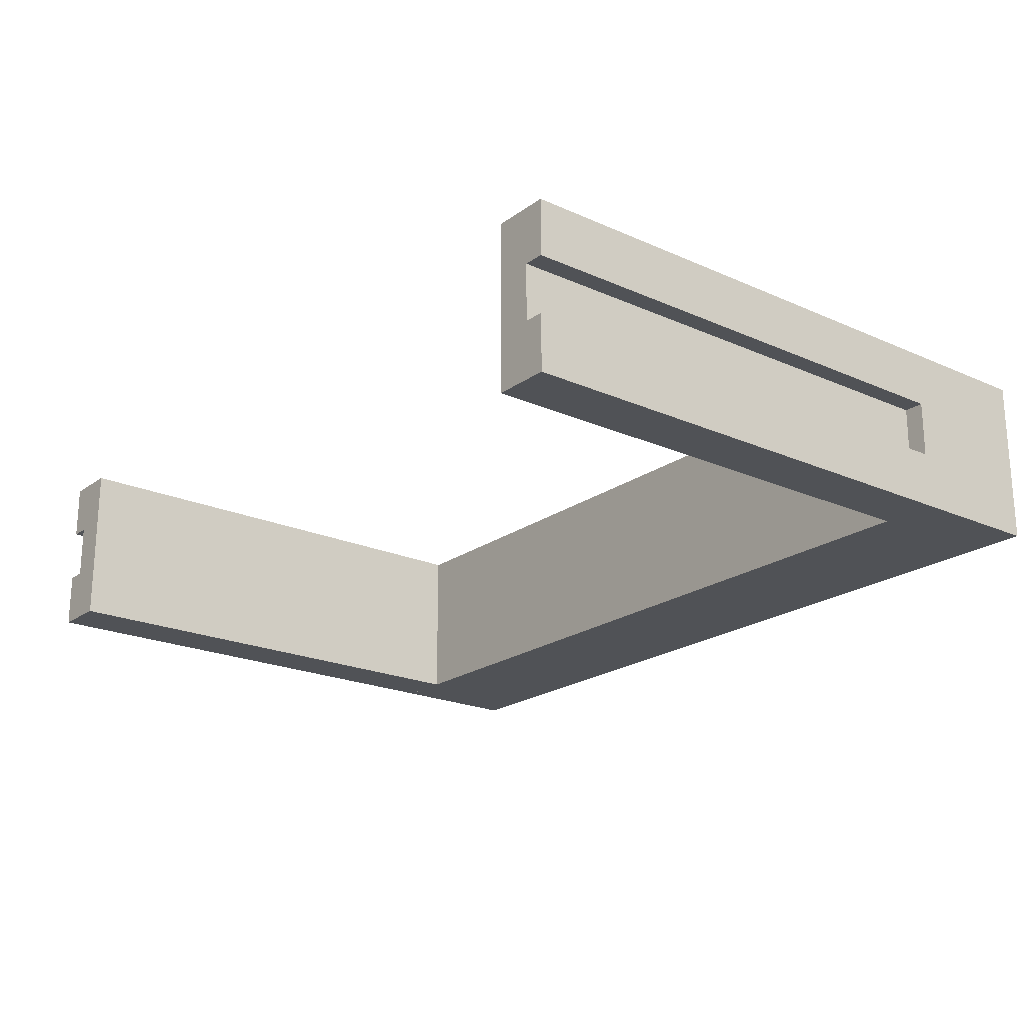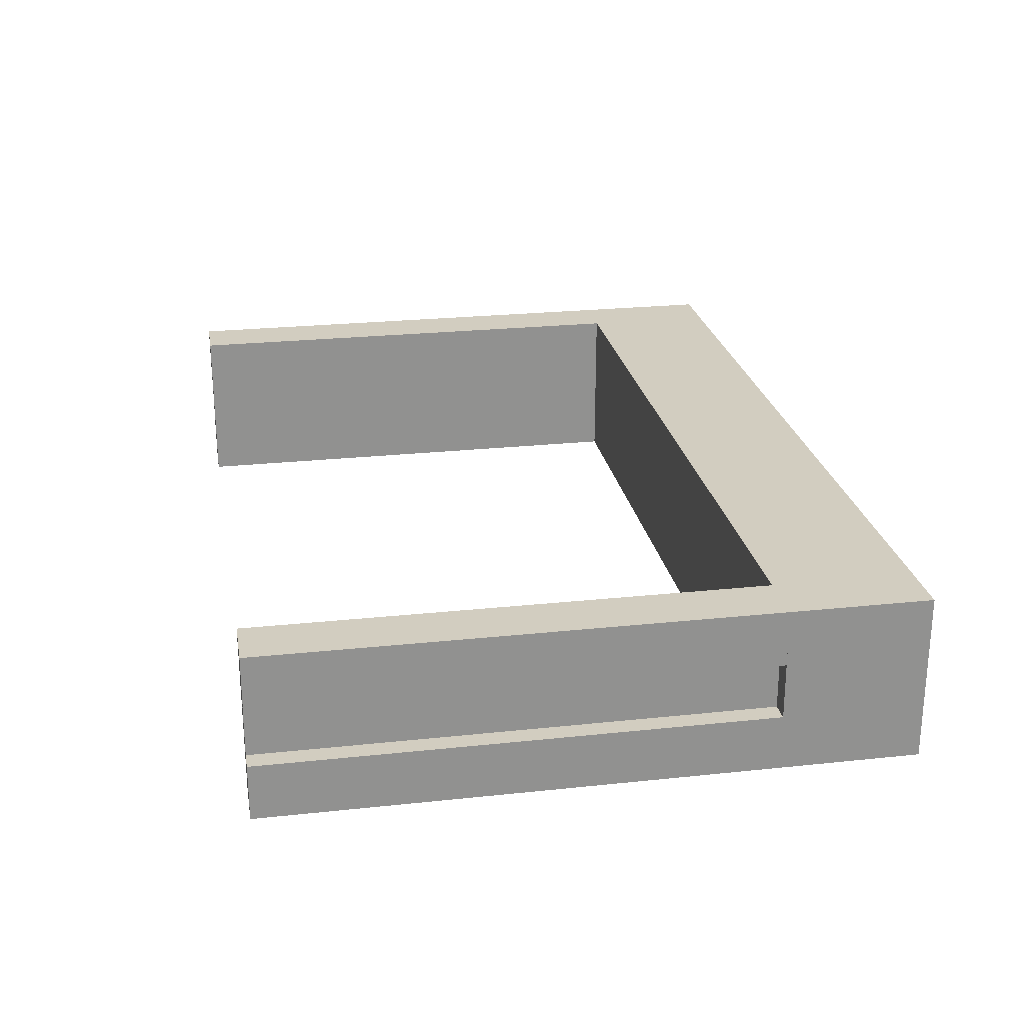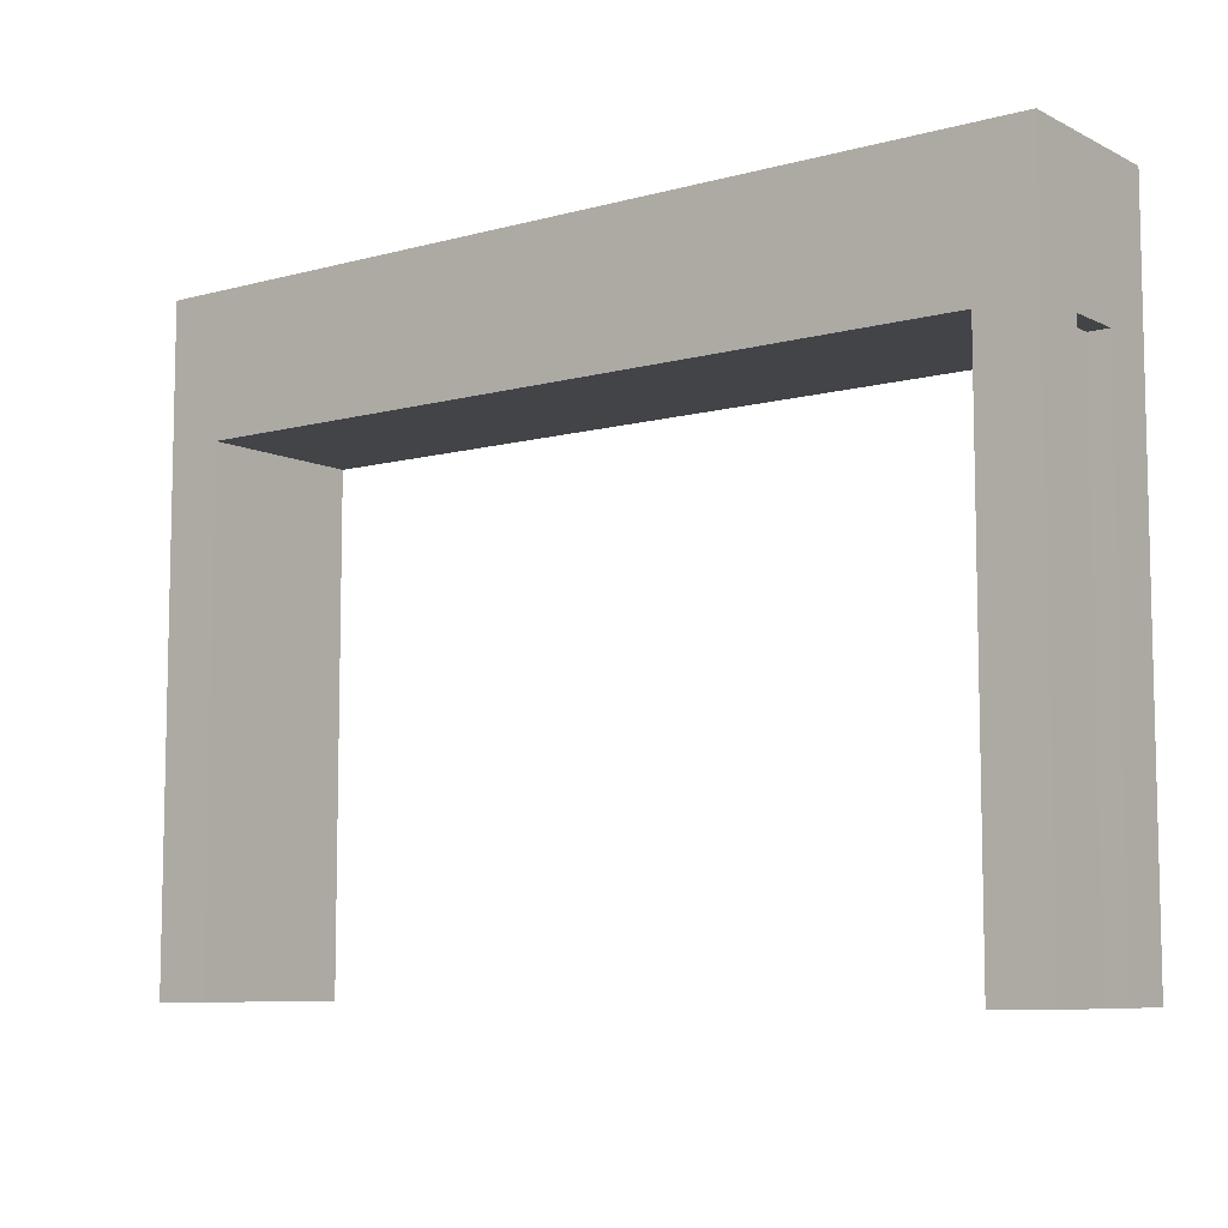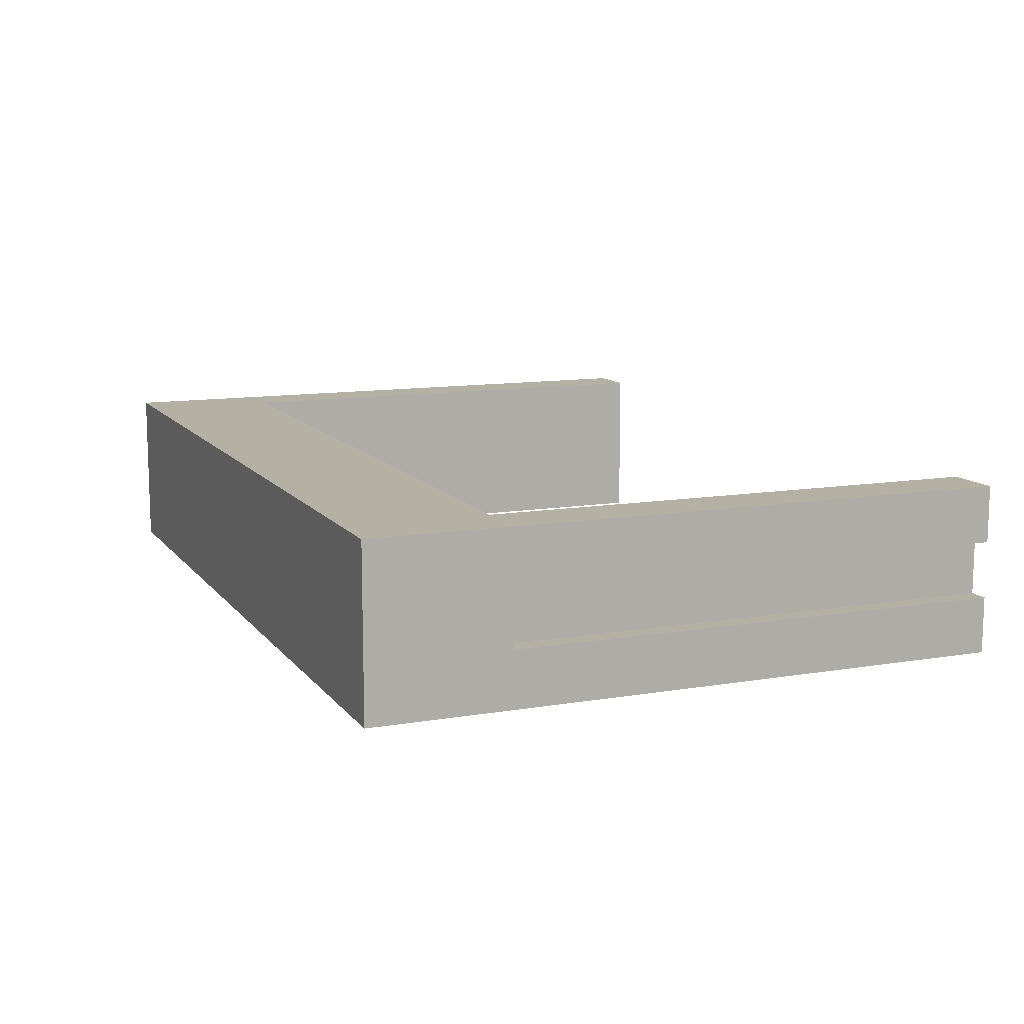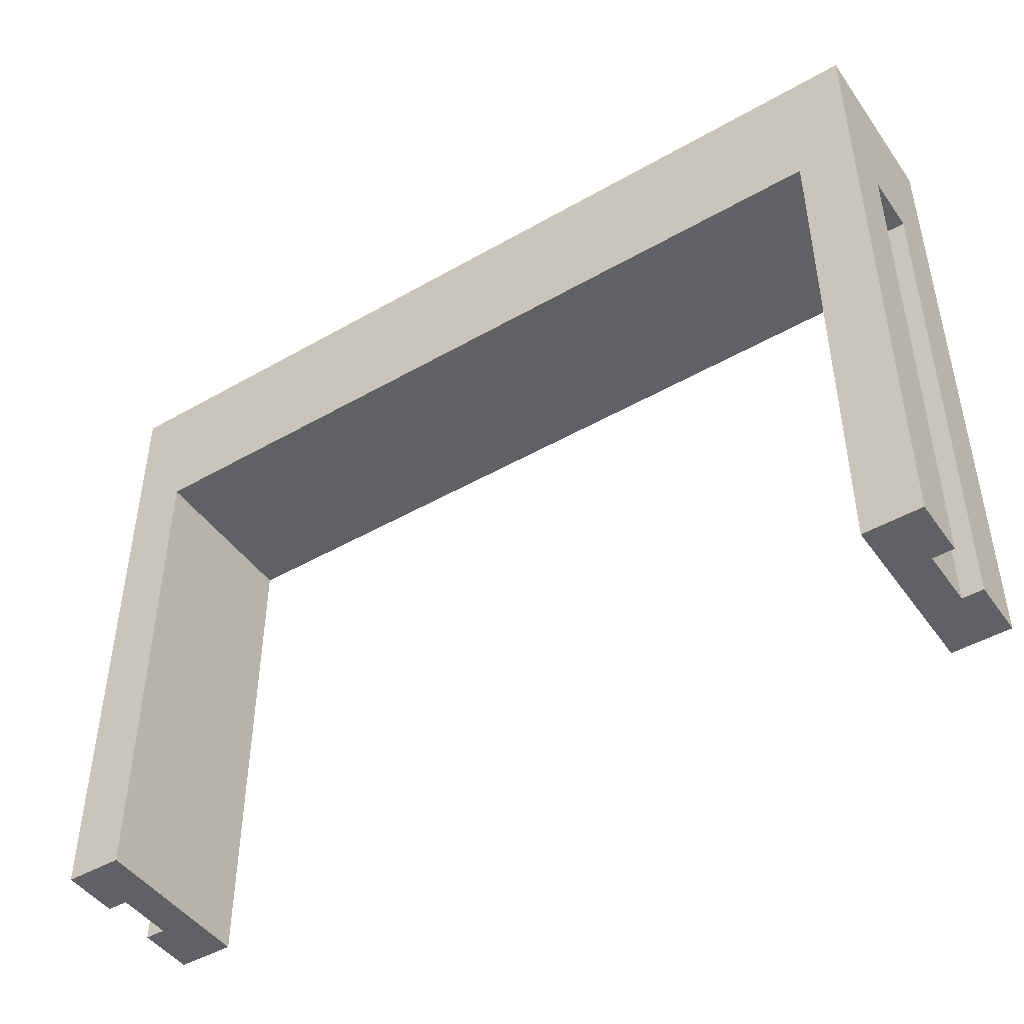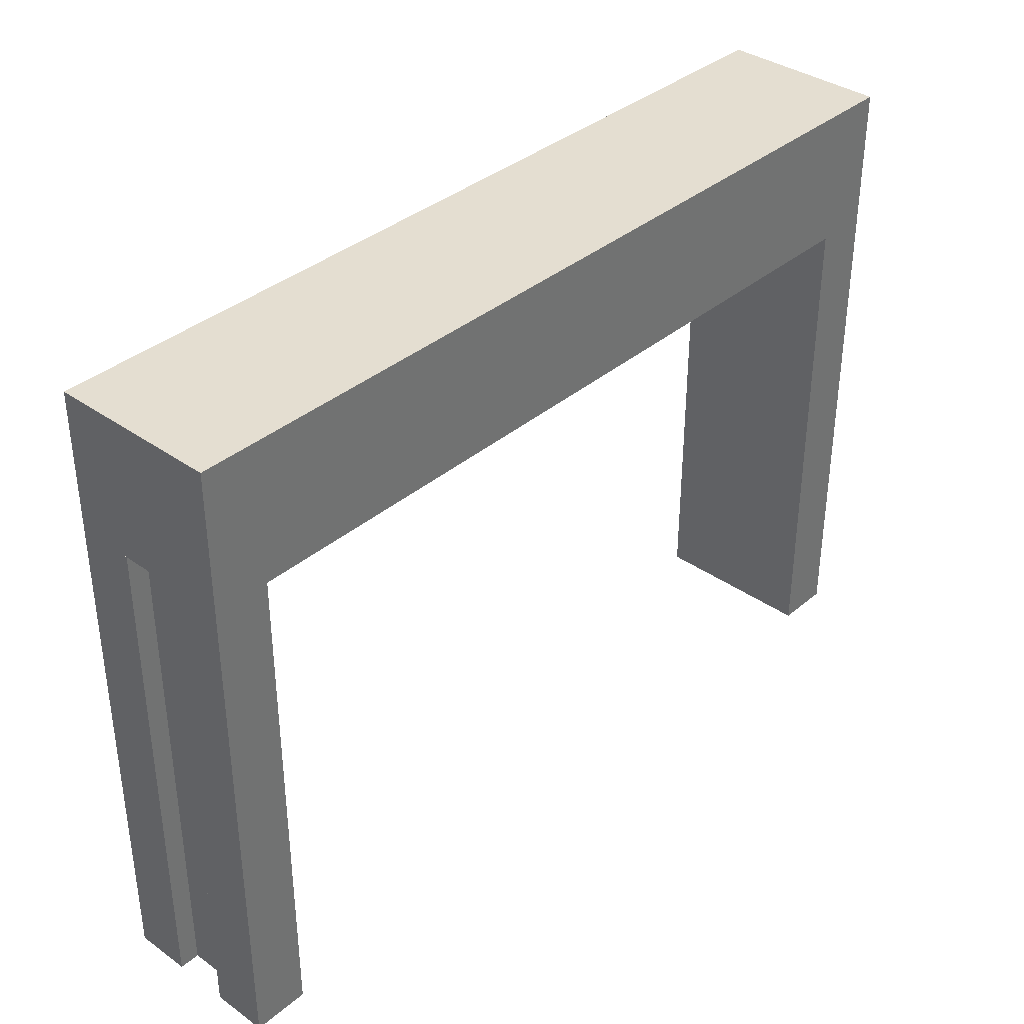
<metadata>
{"format":"obj","ext":"obj","renderer":"f3d","projection":"perspective","resolution":1024,"background":"white","views":[{"elev":-21.1,"azim":51.5,"up":"+Z"},{"elev":24.5,"azim":80.0,"up":"+Z"},{"elev":-8.0,"azim":-143.0,"up":"+Y"},{"elev":11.4,"azim":-112.4,"up":"+Z"},{"elev":-46.2,"azim":-146.7,"up":"+Y"},{"elev":36.5,"azim":-47.5,"up":"+Y"}]}
</metadata>
<code>
o Cube.001_Cube.002
v -1.59 1.8 0.3
v -1.59 2.3 0.3
v -1.59 1.8 -0.3
v -1.59 2.3 -0.3
v 1.59 1.8 0.3
v 1.59 2.3 0.3
v 1.59 1.8 -0.3
v 1.59 2.3 -0.3
f 1 2 4 3
f 3 4 8 7
f 7 8 6 5
f 5 6 2 1
f 3 7 5 1
f 8 4 2 6
o Cube.003_Cube.004
v 1.39 0 -0.1
v 1.39 1.8 -0.1
v 1.39 0 -0.3
v 1.39 1.8 -0.3
v 1.59 0 -0.1
v 1.59 1.8 -0.1
v 1.59 0 -0.3
v 1.59 1.8 -0.3
v -1.39 0 -0.1
v -1.39 1.8 -0.1
v -1.39 0 -0.3
v -1.39 1.8 -0.3
v -1.59 0 -0.1
v -1.59 1.8 -0.1
v -1.59 0 -0.3
v -1.59 1.8 -0.3
v 1.39 0 0.1
v 1.39 1.8 0.1
v 1.39 0 0.3
v 1.39 1.8 0.3
v 1.59 0 0.1
v 1.59 1.8 0.1
v 1.59 0 0.3
v 1.59 1.8 0.3
v -1.39 0 0.1
v -1.39 1.8 0.1
v -1.39 0 0.3
v -1.39 1.8 0.3
v -1.59 0 0.1
v -1.59 1.8 0.1
v -1.59 0 0.3
v -1.59 1.8 0.3
f 9 10 12 11
f 11 12 16 15
f 15 16 14 13
f 13 14 10 9
f 11 15 13 9
f 16 12 10 14
f 17 19 20 18
f 19 23 24 20
f 23 21 22 24
f 21 17 18 22
f 19 17 21 23
f 24 22 18 20
f 25 27 28 26
f 27 31 32 28
f 31 29 30 32
f 29 25 26 30
f 27 25 29 31
f 32 30 26 28
f 33 34 36 35
f 35 36 40 39
f 39 40 38 37
f 37 38 34 33
f 35 39 37 33
f 40 36 34 38
o Cube.002_Cube.005
v 1.39 0 0.1
v 1.39 1.8 0.1
v 1.39 0 -0.1
v 1.39 1.8 -0.1
v 1.518 0 0.1
v 1.518 1.8 0.1
v 1.518 0 -0.1
v 1.518 1.8 -0.1
v -1.39 0 0.1
v -1.39 1.8 0.1
v -1.39 0 -0.1
v -1.39 1.8 -0.1
v -1.518 0 0.1
v -1.518 1.8 0.1
v -1.518 0 -0.1
v -1.518 1.8 -0.1
f 41 42 44 43
f 43 44 48 47
f 47 48 46 45
f 45 46 42 41
f 43 47 45 41
f 48 44 42 46
f 49 51 52 50
f 51 55 56 52
f 55 53 54 56
f 53 49 50 54
f 51 49 53 55
f 56 54 50 52

</code>
